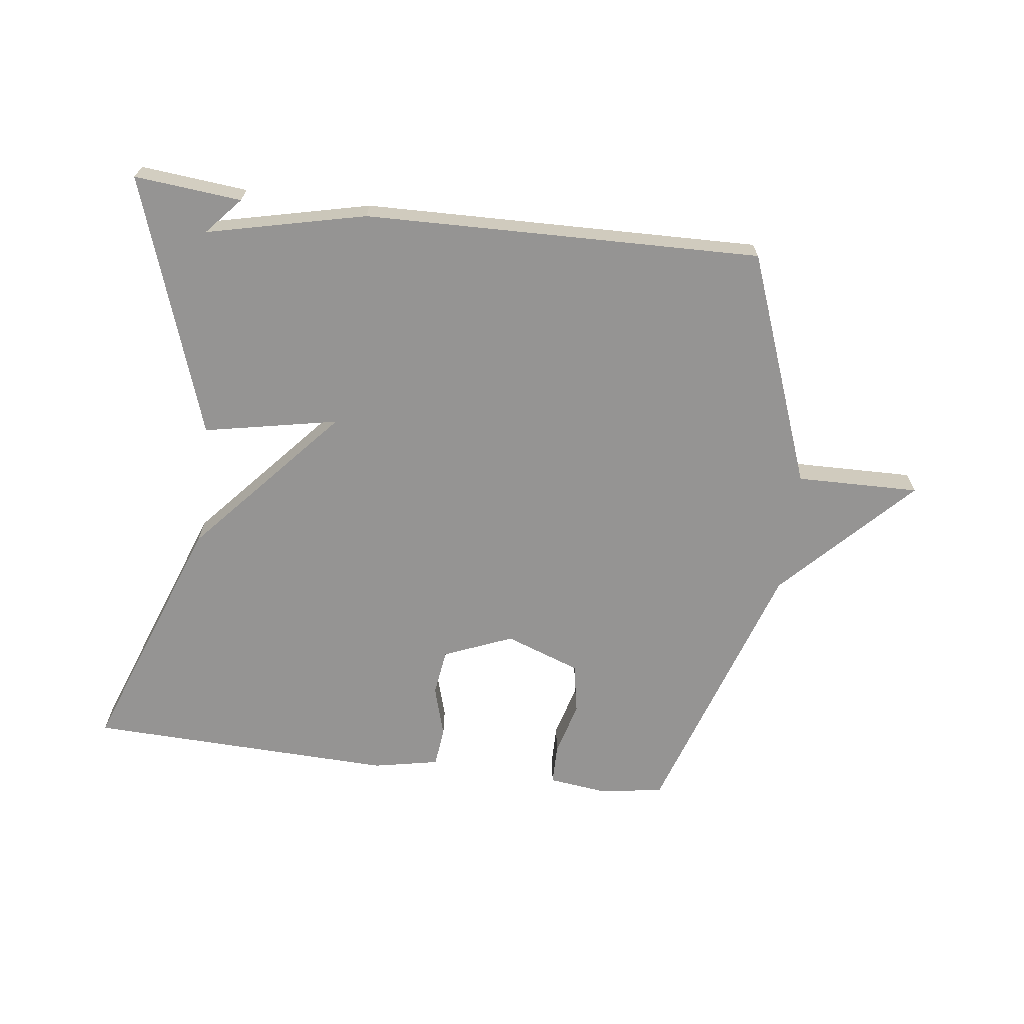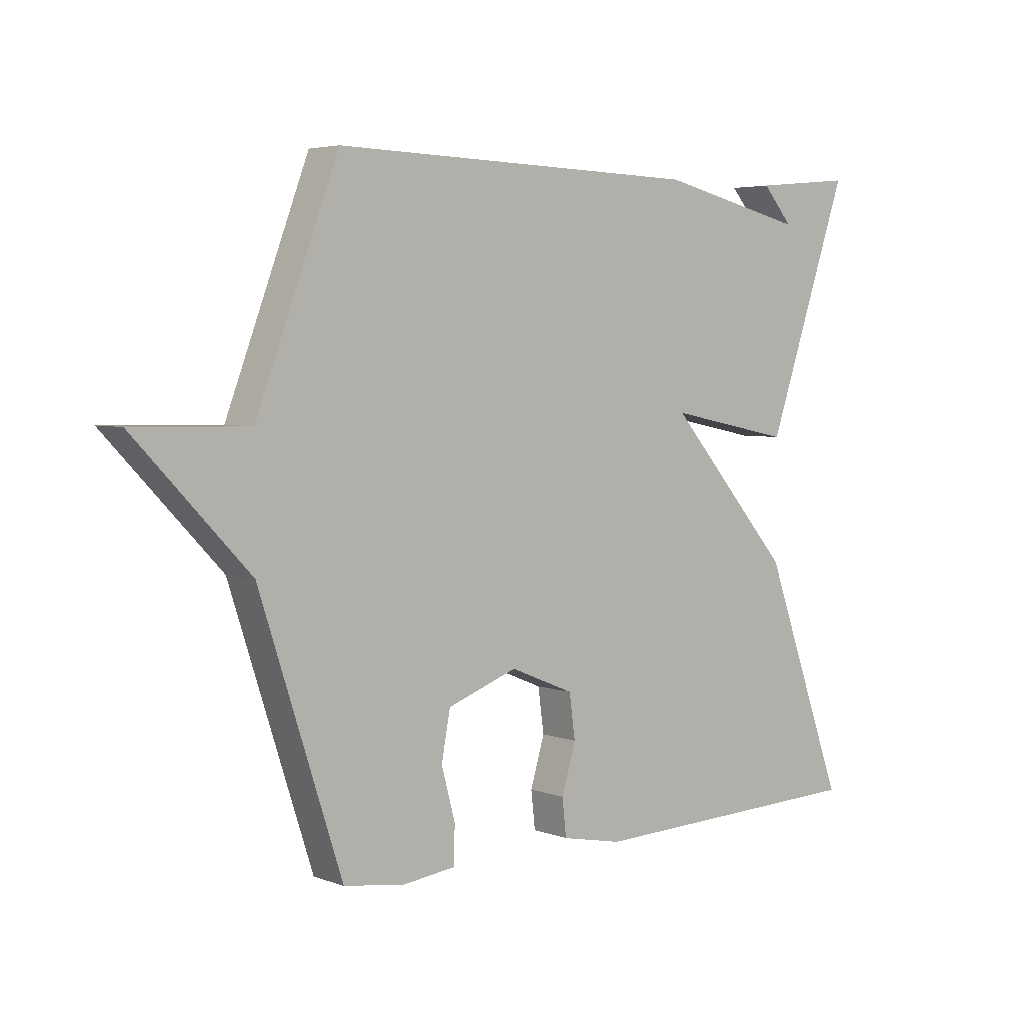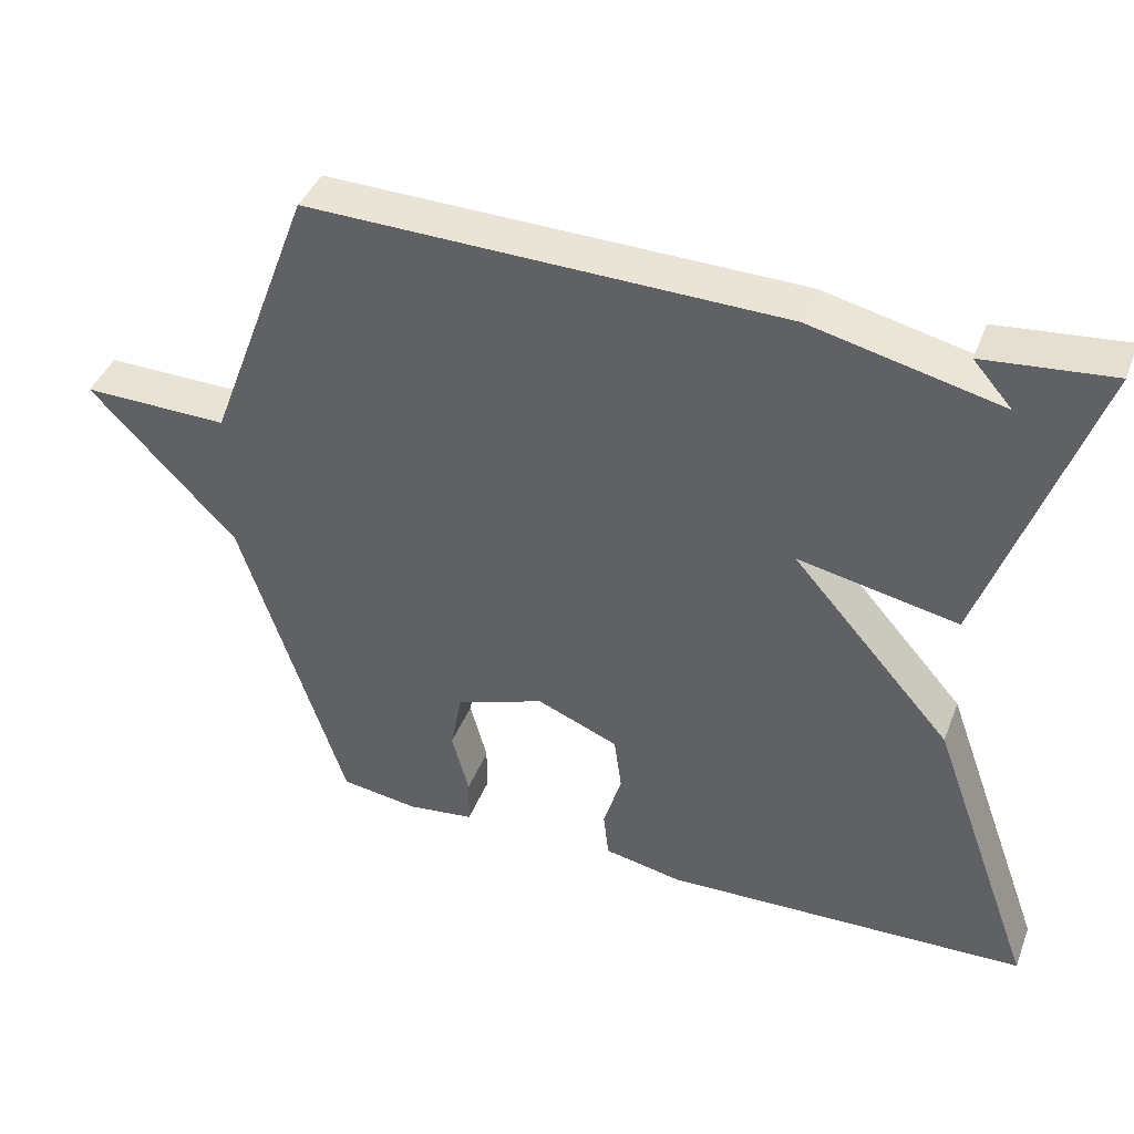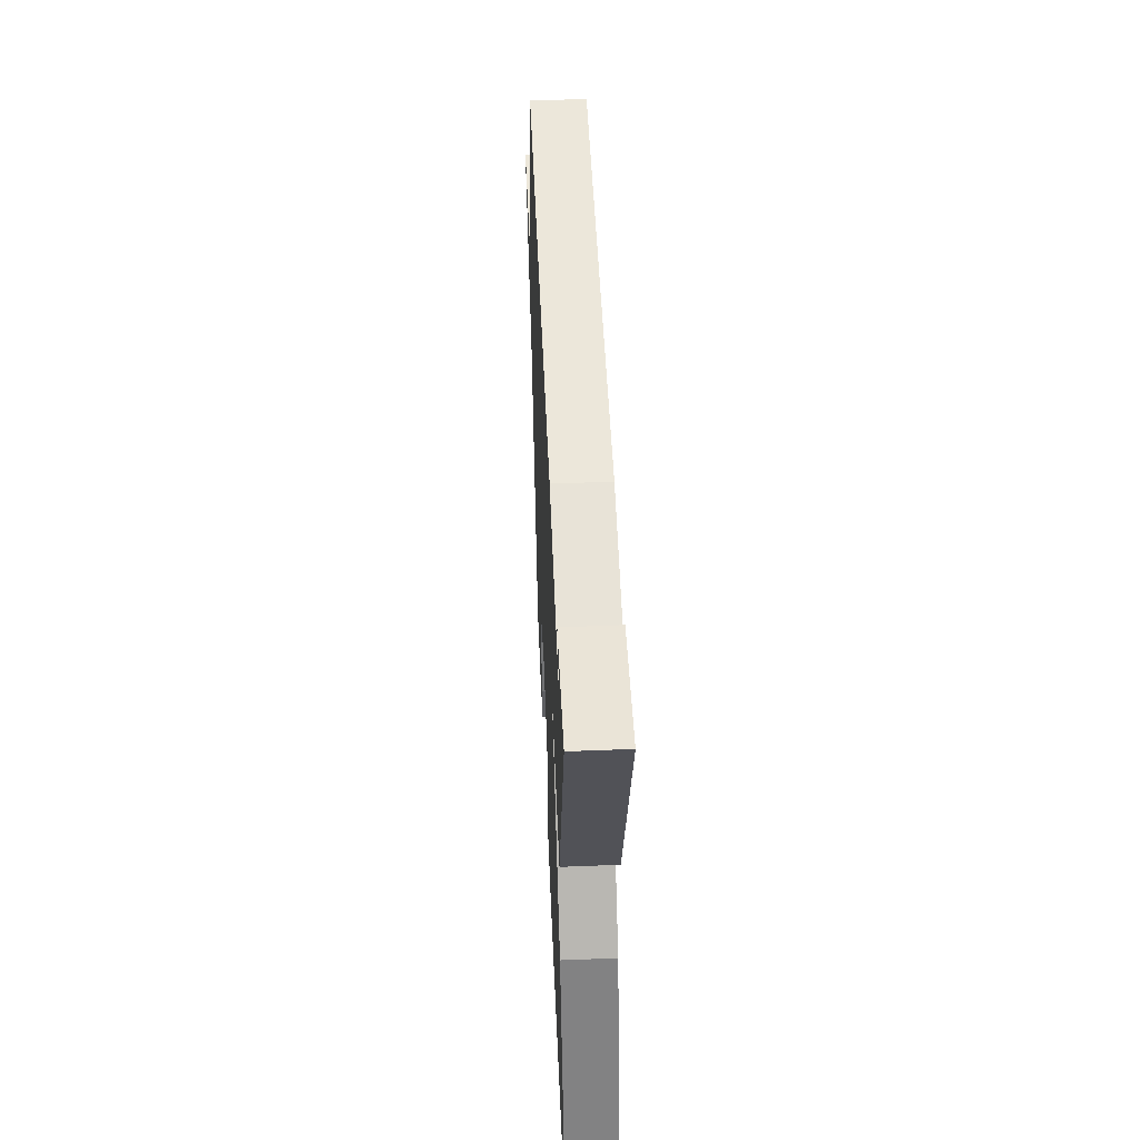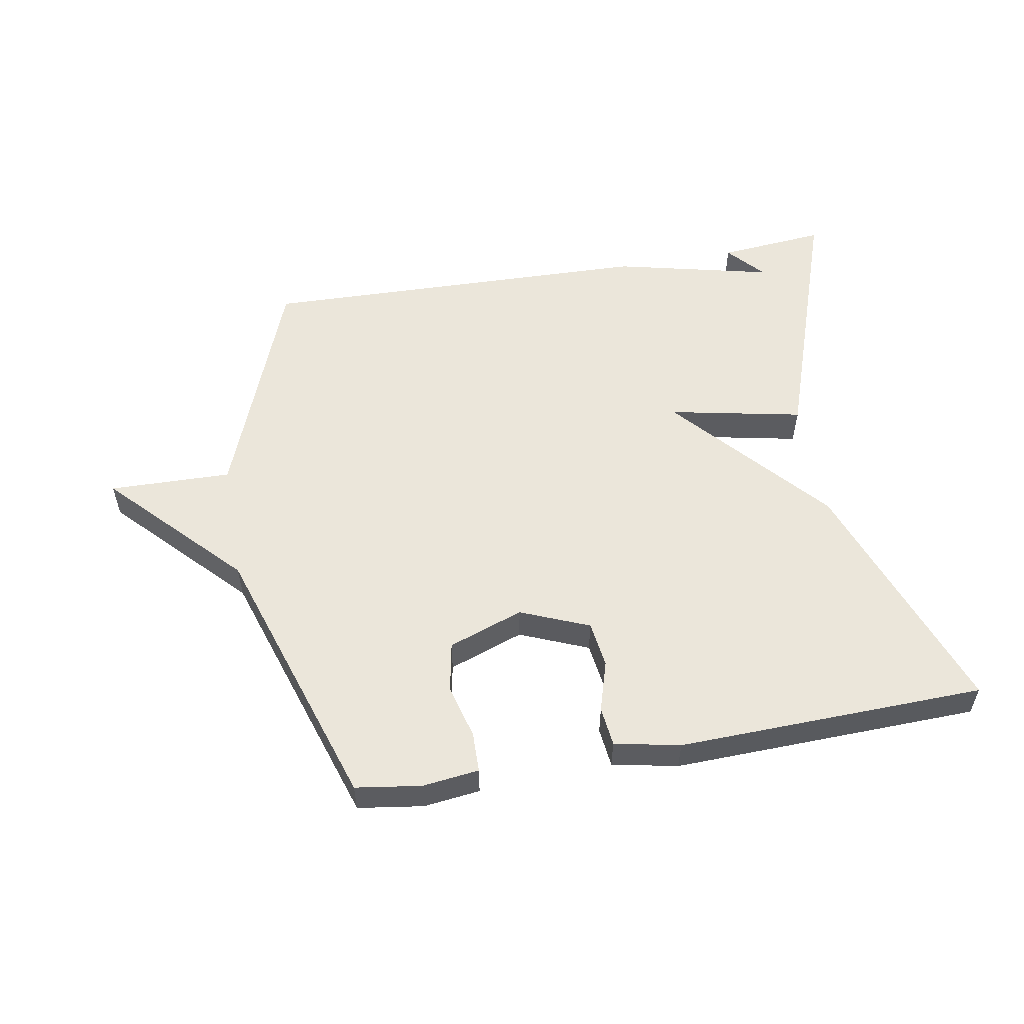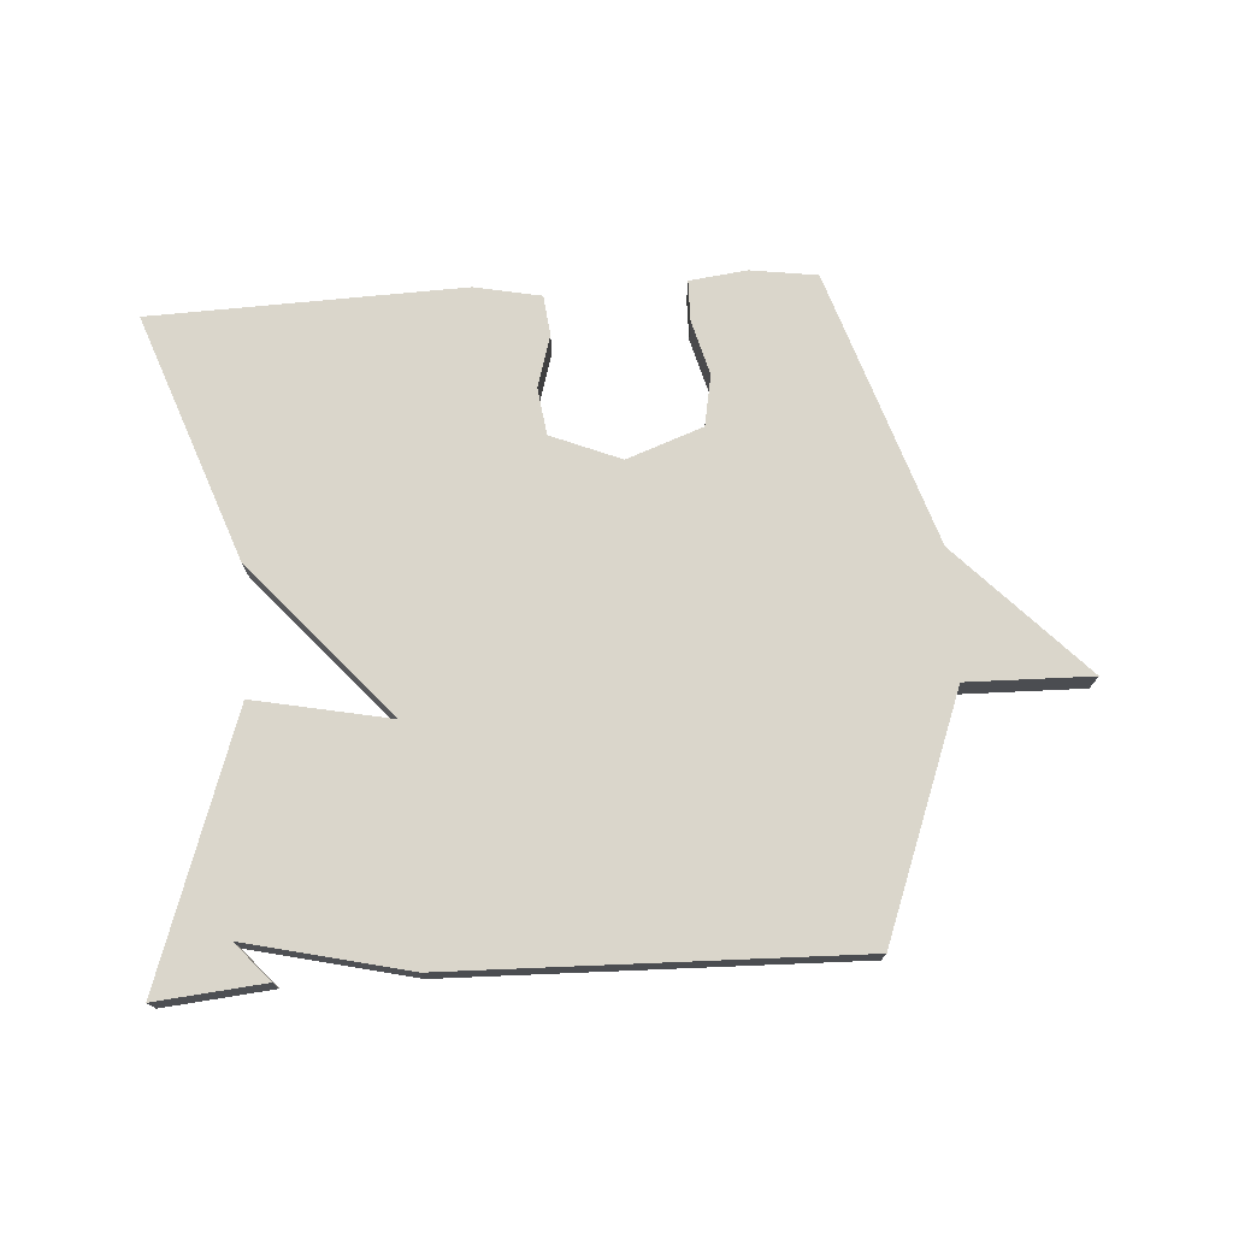
<metadata>
{"format":"obj","ext":"obj","renderer":"f3d","projection":"perspective","resolution":1024,"background":"white","views":[{"elev":-67.2,"azim":-7.4,"up":"+Y"},{"elev":4.4,"azim":139.3,"up":"+Z"},{"elev":41.3,"azim":-159.7,"up":"+Z"},{"elev":49.4,"azim":-92.5,"up":"+Z"},{"elev":54.9,"azim":170.1,"up":"+Y"},{"elev":73.9,"azim":-3.8,"up":"+Y"}]}
</metadata>
<code>
v -0.5 0.07 -0.5
v -0.359 0.07 -0.112
v -0.146 0.07 0.131
v -0.359 0.07 0.088
v -0.5 0.07 0.5
v -0.33 0.07 0.484
v -0.382 0.07 0.425
v -0.13 0.07 0.484
v 0.5 0.07 0.5
v 0.64 0.07 0.13
v 0.835 0.07 0.134
v 0.64 0.07 -0.07
v 0.5 0.07 -0.5
v 0.396 0.07 -0.515
v 0.306 0.07 -0.504
v 0.305 0.07 -0.44
v 0.328 0.07 -0.354
v 0.313 0.07 -0.274
v 0.194 0.07 -0.231
v 0.085 0.07 -0.276
v 0.075 0.07 -0.35
v 0.099 0.07 -0.431
v 0.092 0.07 -0.494
v -0.012 0.07 -0.515
v -0.5 0 -0.5
v -0.359 0 -0.112
v -0.146 0 0.131
v -0.359 0 0.088
v -0.5 0 0.5
v -0.33 0 0.484
v -0.382 0 0.425
v -0.13 0 0.484
v 0.5 0 0.5
v 0.64 0 0.13
v 0.835 0 0.134
v 0.64 0 -0.07
v 0.5 0 -0.5
v 0.396 0 -0.515
v 0.306 0 -0.504
v 0.305 0 -0.44
v 0.328 0 -0.354
v 0.313 0 -0.274
v 0.194 0 -0.231
v 0.085 0 -0.276
v 0.075 0 -0.35
v 0.099 0 -0.431
v 0.092 0 -0.494
v -0.012 0 -0.515
f 1 2 3
f 24 1 3
f 23 24 3
f 22 23 3
f 21 22 3
f 20 21 3
f 19 20 3
f 18 19 3
f 15 16 17
f 14 15 17
f 13 14 17
f 12 13 17
f 12 17 18
f 11 12 18
f 10 11 18
f 10 18 3
f 9 10 3
f 8 9 3
f 7 8 3
f 5 6 7
f 3 4 5 7
f 27 26 25
f 27 25 48
f 27 48 47
f 27 47 46
f 27 46 45
f 27 45 44
f 27 44 43
f 27 43 42
f 41 40 39
f 41 39 38
f 41 38 37
f 41 37 36
f 42 41 36
f 42 36 35
f 42 35 34
f 27 42 34
f 27 34 33
f 27 33 32
f 27 32 31
f 31 30 29
f 31 29 28 27
f 1 25 26 2
f 2 26 27 3
f 3 27 28 4
f 4 28 29 5
f 5 29 30 6
f 6 30 31 7
f 7 31 32 8
f 8 32 33 9
f 9 33 34 10
f 10 34 35 11
f 11 35 36 12
f 12 36 37 13
f 13 37 38 14
f 14 38 39 15
f 15 39 40 16
f 16 40 41 17
f 17 41 42 18
f 18 42 43 19
f 19 43 44 20
f 20 44 45 21
f 21 45 46 22
f 22 46 47 23
f 23 47 48 24
f 24 48 25 1

</code>
